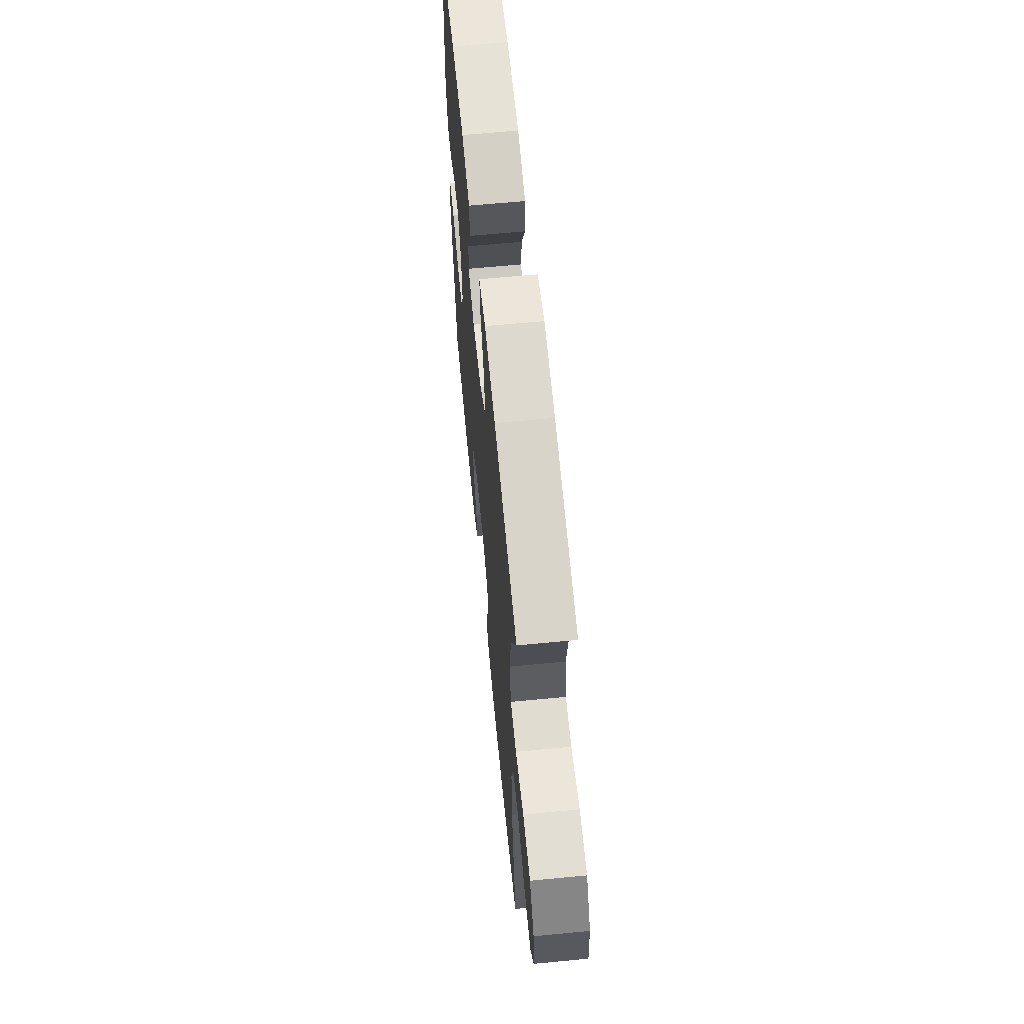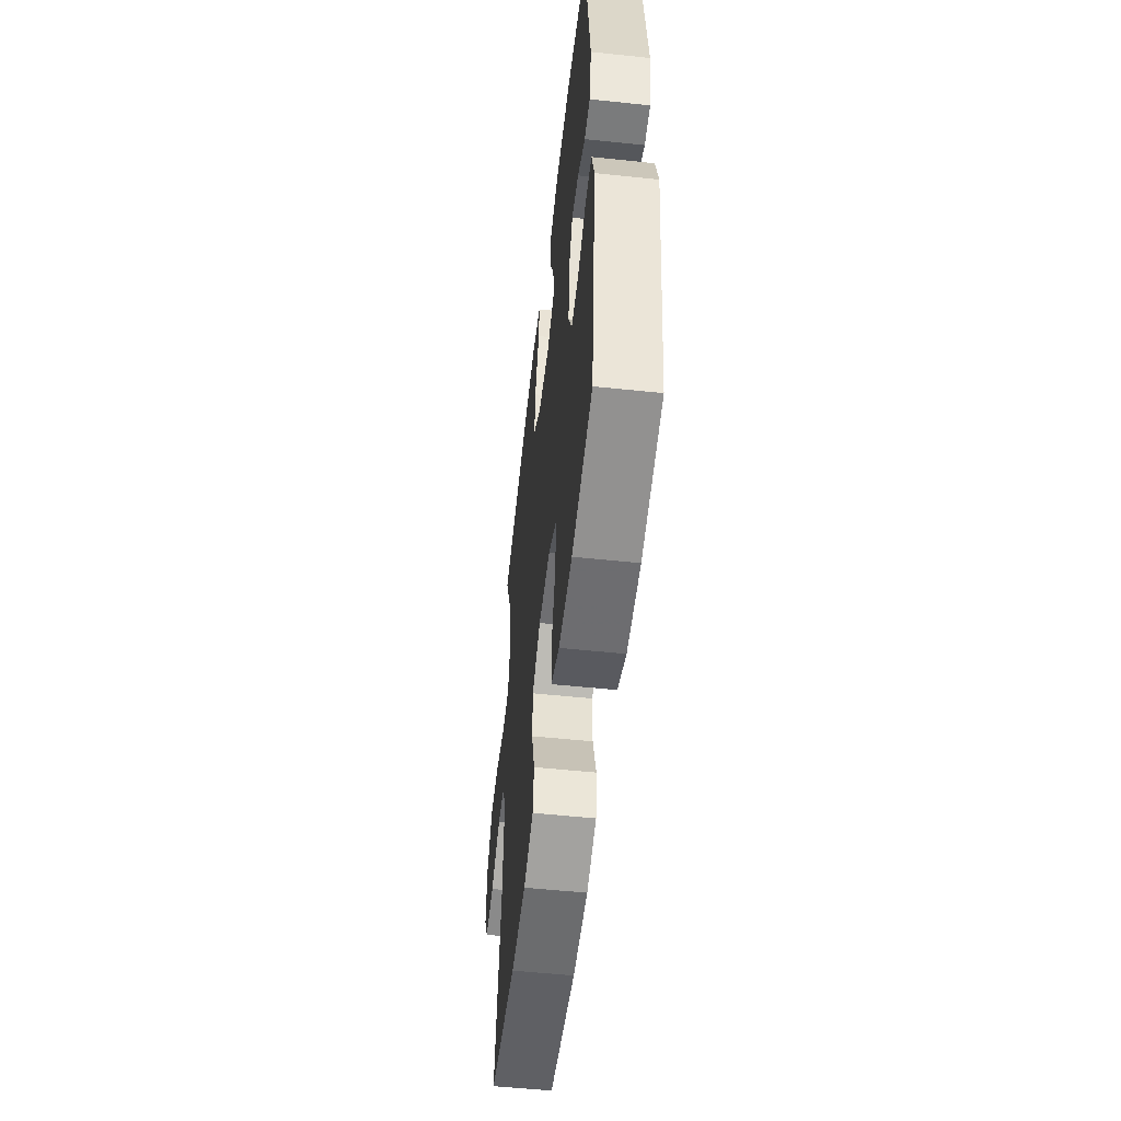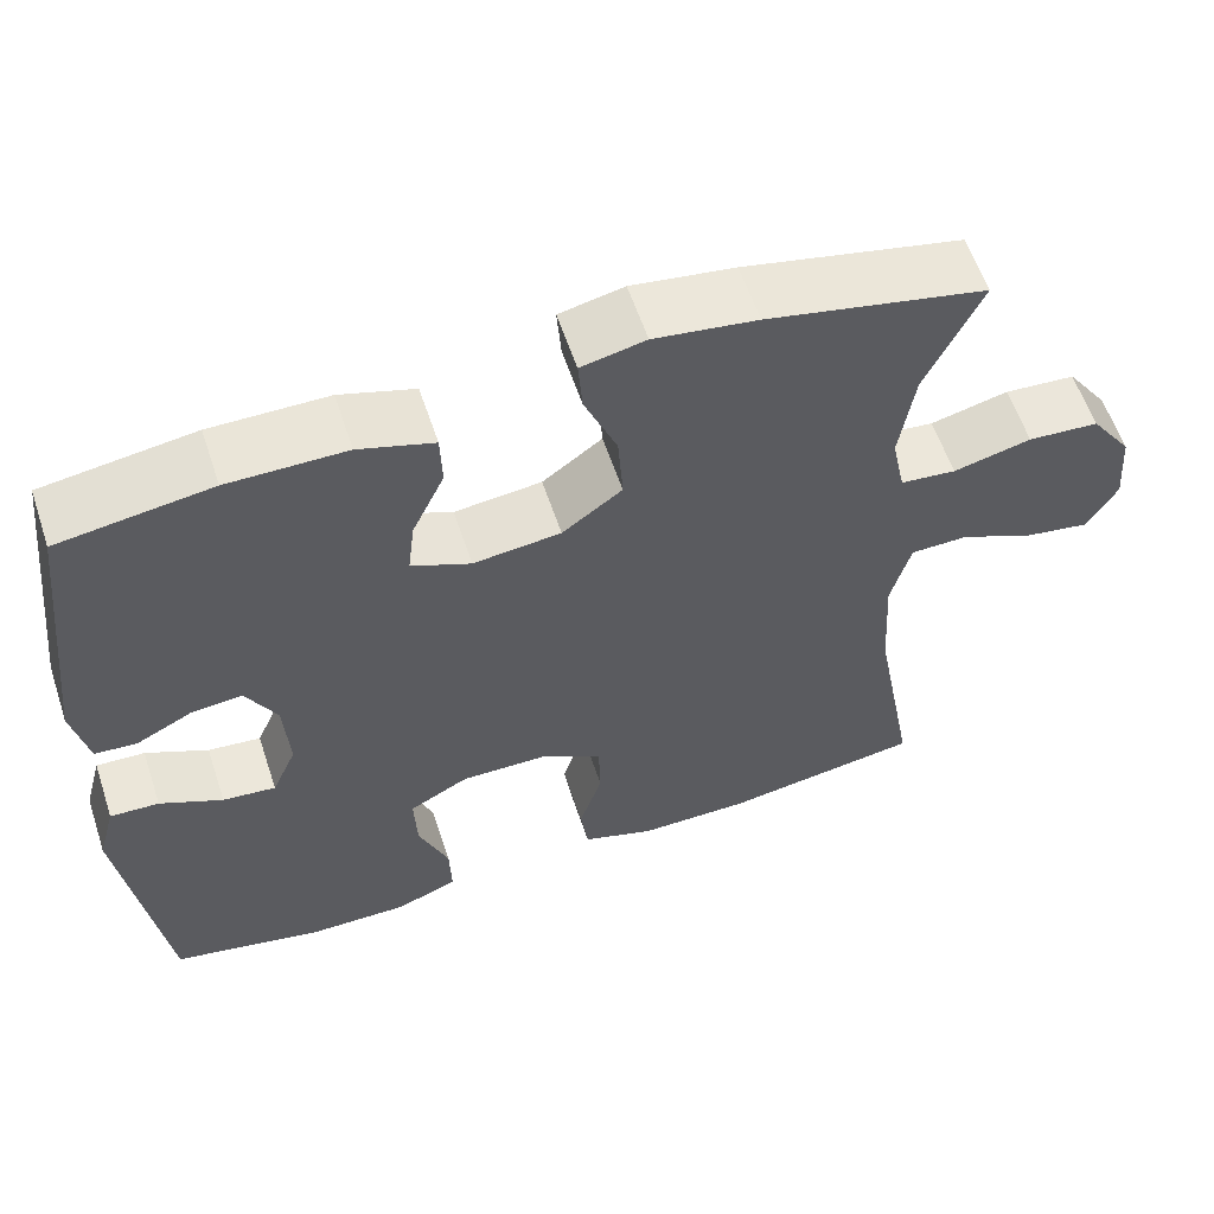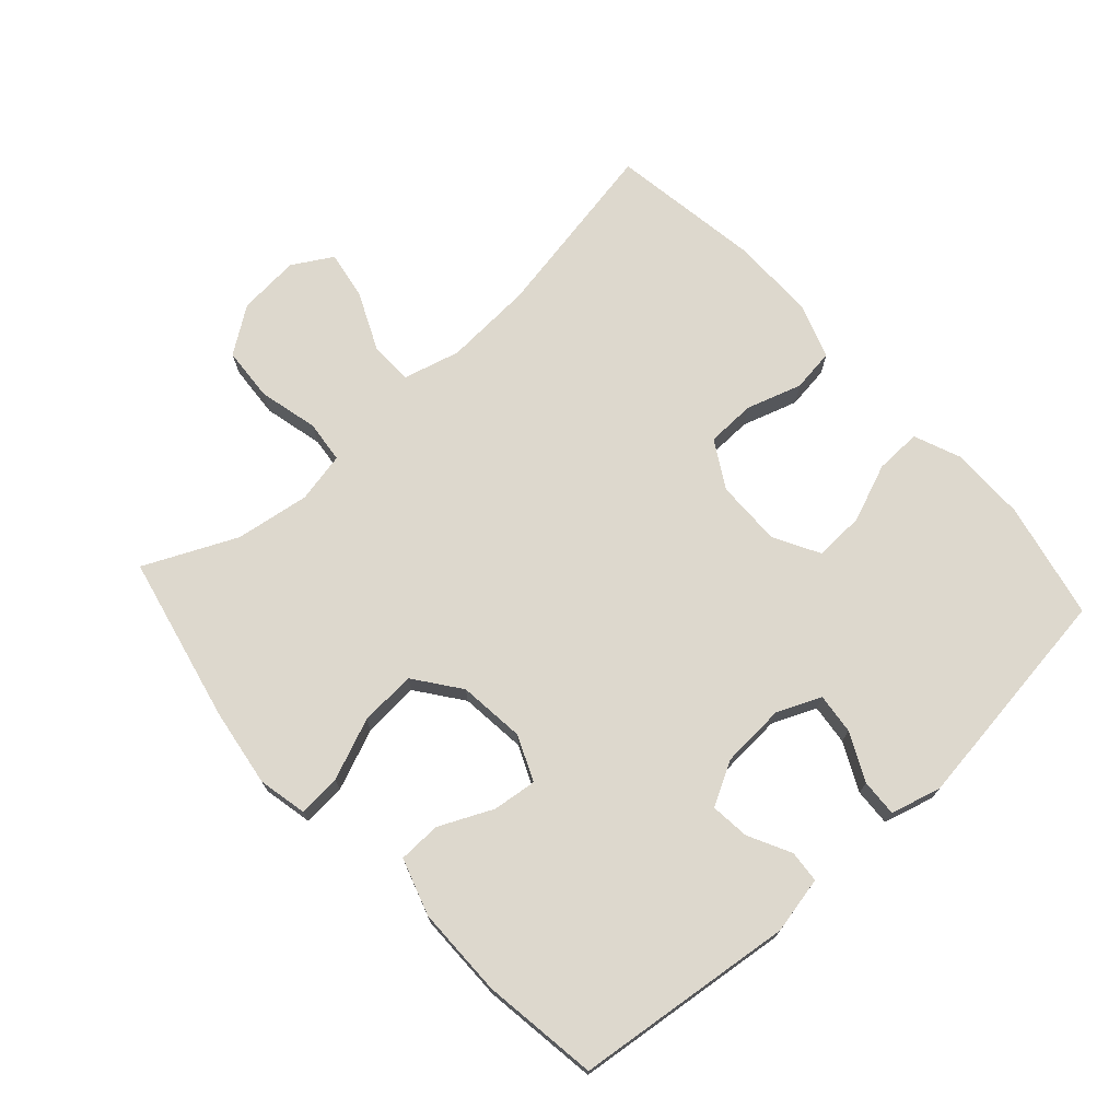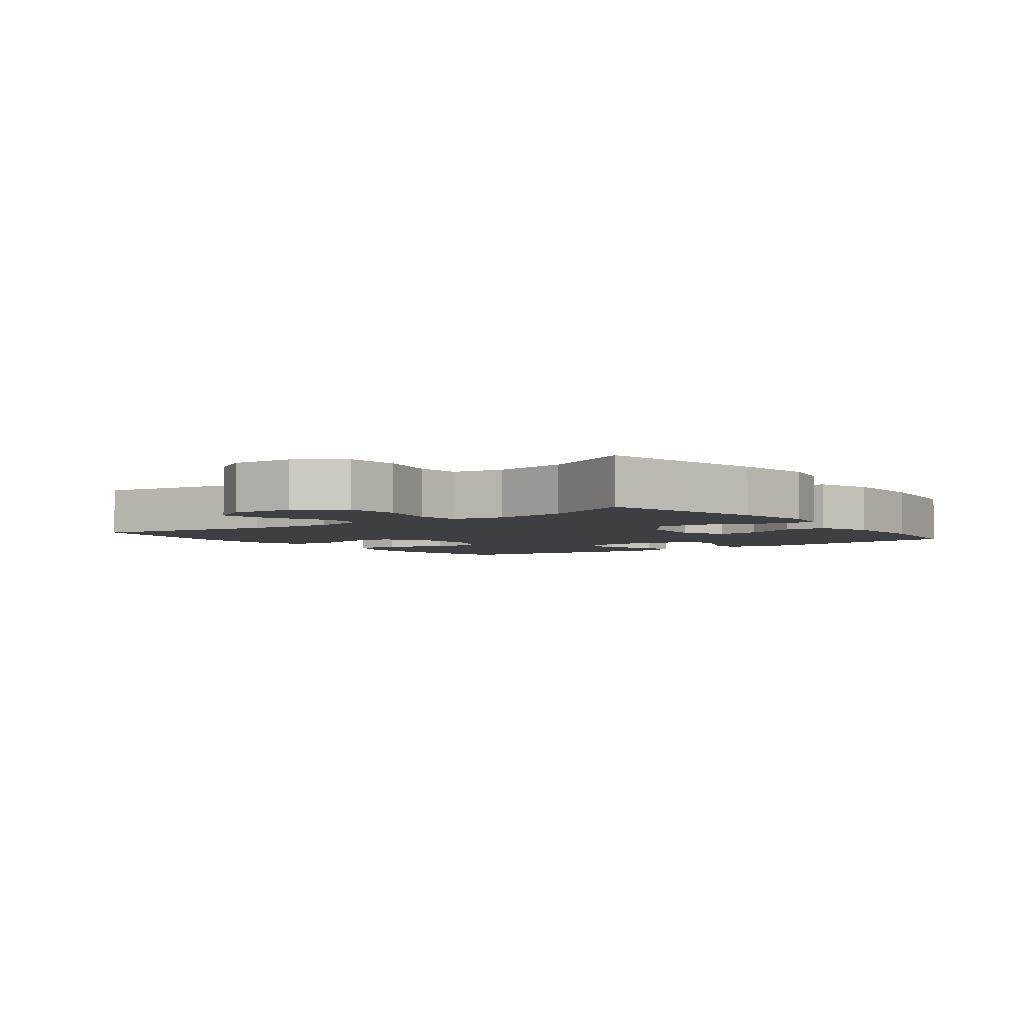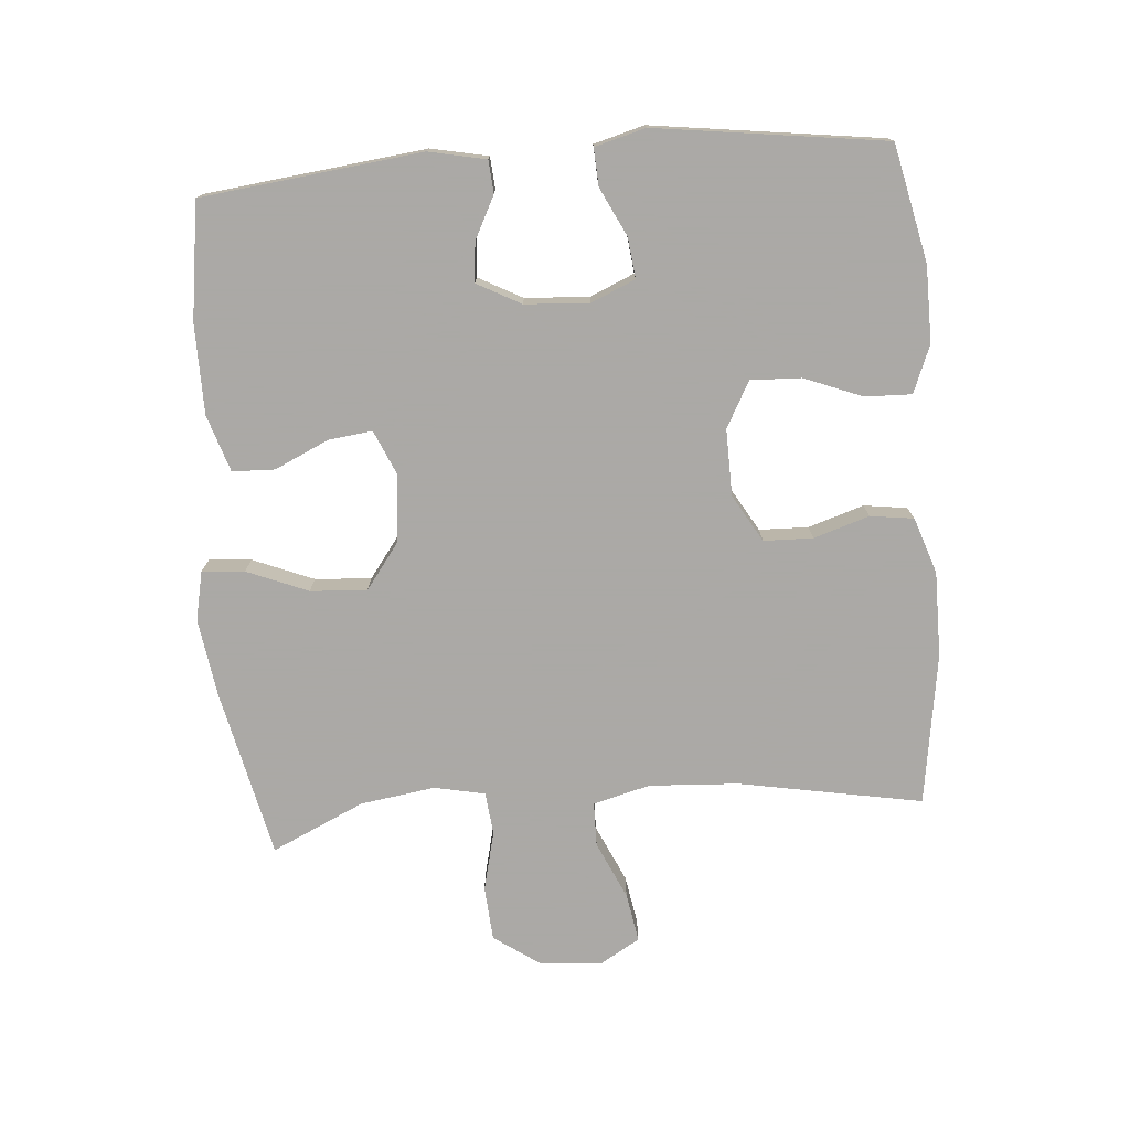
<metadata>
{"format":"obj","ext":"obj","renderer":"f3d","projection":"perspective","resolution":1024,"background":"white","views":[{"elev":63.4,"azim":-95.6,"up":"+Z"},{"elev":-53.6,"azim":83.6,"up":"+Z"},{"elev":59.1,"azim":161.6,"up":"+Z"},{"elev":72.2,"azim":47.8,"up":"+Y"},{"elev":-3.9,"azim":-53.0,"up":"+Y"},{"elev":-75.5,"azim":94.6,"up":"+Y"}]}
</metadata>
<code>
v -0.5 0.07 0.5
v -0.244 0.07 0.557
v -0.124 0.07 0.575
v -0.049 0.07 0.559
v -0.054 0.07 0.494
v -0.092 0.07 0.401
v -0.098 0.07 0.315
v -0.028 0.07 0.263
v 0.074 0.07 0.252
v 0.143 0.07 0.282
v 0.135 0.07 0.349
v 0.097 0.07 0.431
v 0.099 0.07 0.496
v 0.186 0.07 0.524
v 0.323 0.07 0.525
v 0.5 0.07 0.5
v 0.539 0.07 0.165
v 0.521 0.07 0.078
v 0.472 0.07 0.074
v 0.407 0.07 0.107
v 0.347 0.07 0.113
v 0.311 0.07 0.046
v 0.305 0.07 -0.052
v 0.334 0.07 -0.119
v 0.396 0.07 -0.112
v 0.469 0.07 -0.076
v 0.526 0.07 -0.073
v 0.547 0.07 -0.15
v 0.5 0.07 -0.5
v 0.322 0.07 -0.539
v 0.206 0.07 -0.54
v 0.134 0.07 -0.511
v 0.136 0.07 -0.44
v 0.171 0.07 -0.351
v 0.174 0.07 -0.274
v 0.104 0.07 -0.236
v 0.003 0.07 -0.238
v -0.069 0.07 -0.28
v -0.071 0.07 -0.355
v -0.044 0.07 -0.44
v -0.053 0.07 -0.506
v -0.138 0.07 -0.535
v -0.268 0.07 -0.535
v -0.5 0.07 -0.5
v -0.449 0.07 -0.221
v -0.441 0.07 -0.084
v -0.464 0.07 0.003
v -0.531 0.07 0.004
v -0.619 0.07 -0.036
v -0.694 0.07 -0.049
v -0.73 0.07 0.012
v -0.722 0.07 0.107
v -0.673 0.07 0.177
v -0.59 0.07 0.183
v -0.499 0.07 0.161
v -0.434 0.07 0.168
v -0.418 0.07 0.245
v -0.435 0.07 0.359
v -0.5 0 0.5
v -0.244 0 0.557
v -0.124 0 0.575
v -0.049 0 0.559
v -0.054 0 0.494
v -0.092 0 0.401
v -0.098 0 0.315
v -0.028 0 0.263
v 0.074 0 0.252
v 0.143 0 0.282
v 0.135 0 0.349
v 0.097 0 0.431
v 0.099 0 0.496
v 0.186 0 0.524
v 0.323 0 0.525
v 0.5 0 0.5
v 0.539 0 0.165
v 0.521 0 0.078
v 0.472 0 0.074
v 0.407 0 0.107
v 0.347 0 0.113
v 0.311 0 0.046
v 0.305 0 -0.052
v 0.334 0 -0.119
v 0.396 0 -0.112
v 0.469 0 -0.076
v 0.526 0 -0.073
v 0.547 0 -0.15
v 0.5 0 -0.5
v 0.322 0 -0.539
v 0.206 0 -0.54
v 0.134 0 -0.511
v 0.136 0 -0.44
v 0.171 0 -0.351
v 0.174 0 -0.274
v 0.104 0 -0.236
v 0.003 0 -0.238
v -0.069 0 -0.28
v -0.071 0 -0.355
v -0.044 0 -0.44
v -0.053 0 -0.506
v -0.138 0 -0.535
v -0.268 0 -0.535
v -0.5 0 -0.5
v -0.449 0 -0.221
v -0.441 0 -0.084
v -0.464 0 0.003
v -0.531 0 0.004
v -0.619 0 -0.036
v -0.694 0 -0.049
v -0.73 0 0.012
v -0.722 0 0.107
v -0.673 0 0.177
v -0.59 0 0.183
v -0.499 0 0.161
v -0.434 0 0.168
v -0.418 0 0.245
v -0.435 0 0.359
f 53 54 55
f 52 53 55
f 51 52 55
f 50 51 55
f 49 50 55
f 48 49 55
f 47 48 55 56
f 46 47 56 57
f 43 44 45
f 42 43 45
f 41 42 45
f 40 41 45
f 39 40 45
f 45 46 57
f 39 45 57
f 38 39 57
f 32 33 34
f 31 32 34
f 30 31 34
f 29 30 34
f 28 29 34
f 27 28 34
f 26 27 34
f 25 26 34
f 24 25 34 35
f 23 24 35 36
f 18 19 20
f 17 18 20
f 16 17 20
f 15 16 20
f 14 15 20
f 13 14 20
f 12 13 20
f 11 12 20
f 10 11 20 21
f 9 10 21 22
f 4 5 6
f 3 4 6
f 2 3 6
f 1 2 6
f 58 1 6
f 58 6 7
f 58 7 8
f 57 58 8
f 38 57 8
f 37 38 8
f 23 36 37
f 22 23 37
f 9 22 37
f 8 9 37
f 113 112 111
f 113 111 110
f 113 110 109
f 113 109 108
f 113 108 107
f 113 107 106
f 114 113 106 105
f 115 114 105 104
f 103 102 101
f 103 101 100
f 103 100 99
f 103 99 98
f 103 98 97
f 115 104 103
f 115 103 97
f 115 97 96
f 92 91 90
f 92 90 89
f 92 89 88
f 92 88 87
f 92 87 86
f 92 86 85
f 92 85 84
f 92 84 83
f 93 92 83 82
f 94 93 82 81
f 78 77 76
f 78 76 75
f 78 75 74
f 78 74 73
f 78 73 72
f 78 72 71
f 78 71 70
f 78 70 69
f 79 78 69 68
f 80 79 68 67
f 64 63 62
f 64 62 61
f 64 61 60
f 64 60 59
f 64 59 116
f 65 64 116
f 66 65 116
f 66 116 115
f 66 115 96
f 66 96 95
f 95 94 81
f 95 81 80
f 95 80 67
f 95 67 66
f 1 59 60 2
f 2 60 61 3
f 3 61 62 4
f 4 62 63 5
f 5 63 64 6
f 6 64 65 7
f 7 65 66 8
f 8 66 67 9
f 9 67 68 10
f 10 68 69 11
f 11 69 70 12
f 12 70 71 13
f 13 71 72 14
f 14 72 73 15
f 15 73 74 16
f 16 74 75 17
f 17 75 76 18
f 18 76 77 19
f 19 77 78 20
f 20 78 79 21
f 21 79 80 22
f 22 80 81 23
f 23 81 82 24
f 24 82 83 25
f 25 83 84 26
f 26 84 85 27
f 27 85 86 28
f 28 86 87 29
f 29 87 88 30
f 30 88 89 31
f 31 89 90 32
f 32 90 91 33
f 33 91 92 34
f 34 92 93 35
f 35 93 94 36
f 36 94 95 37
f 37 95 96 38
f 38 96 97 39
f 39 97 98 40
f 40 98 99 41
f 41 99 100 42
f 42 100 101 43
f 43 101 102 44
f 44 102 103 45
f 45 103 104 46
f 46 104 105 47
f 47 105 106 48
f 48 106 107 49
f 49 107 108 50
f 50 108 109 51
f 51 109 110 52
f 52 110 111 53
f 53 111 112 54
f 54 112 113 55
f 55 113 114 56
f 56 114 115 57
f 57 115 116 58
f 58 116 59 1

</code>
